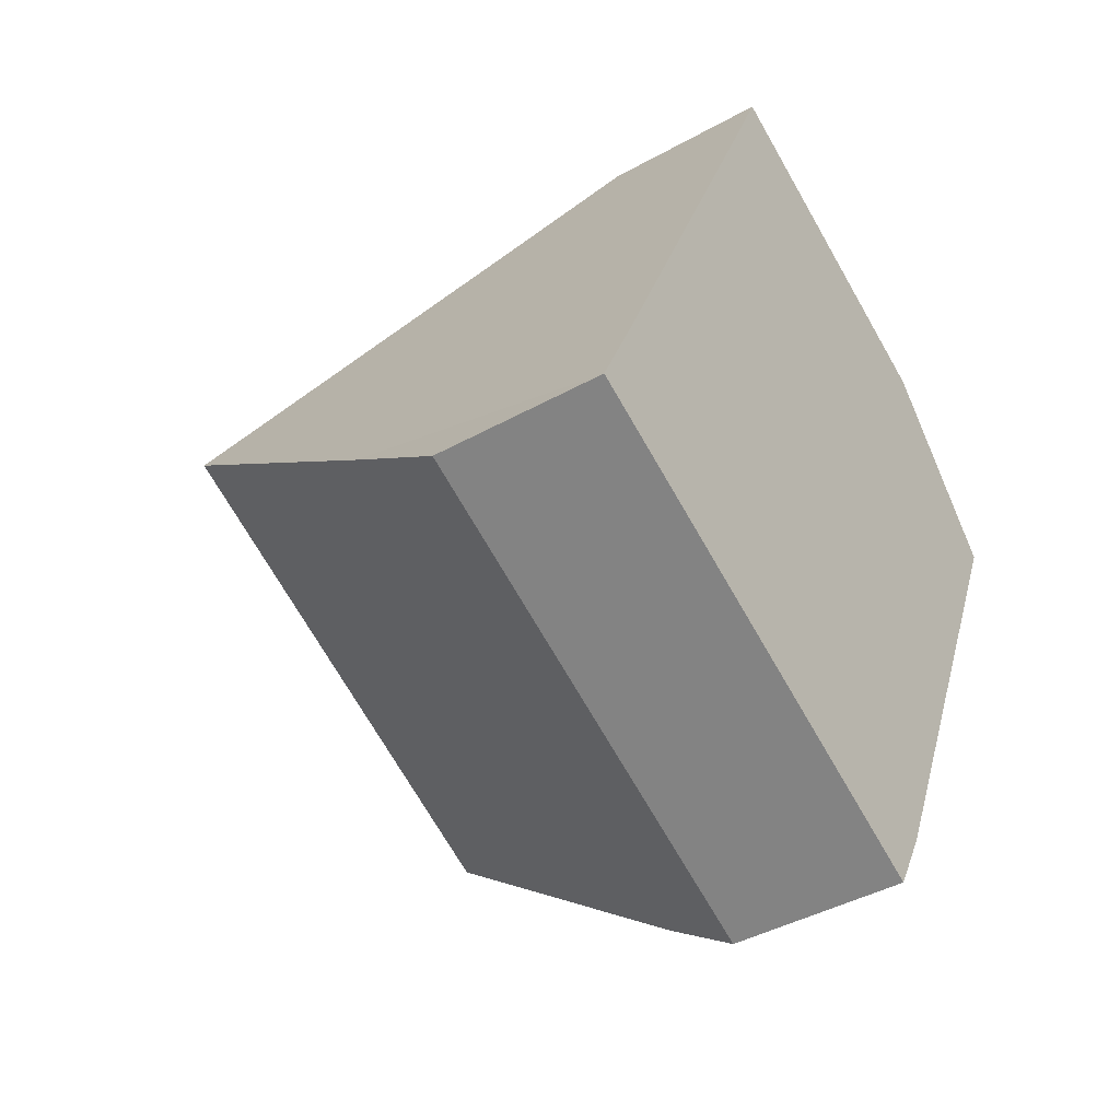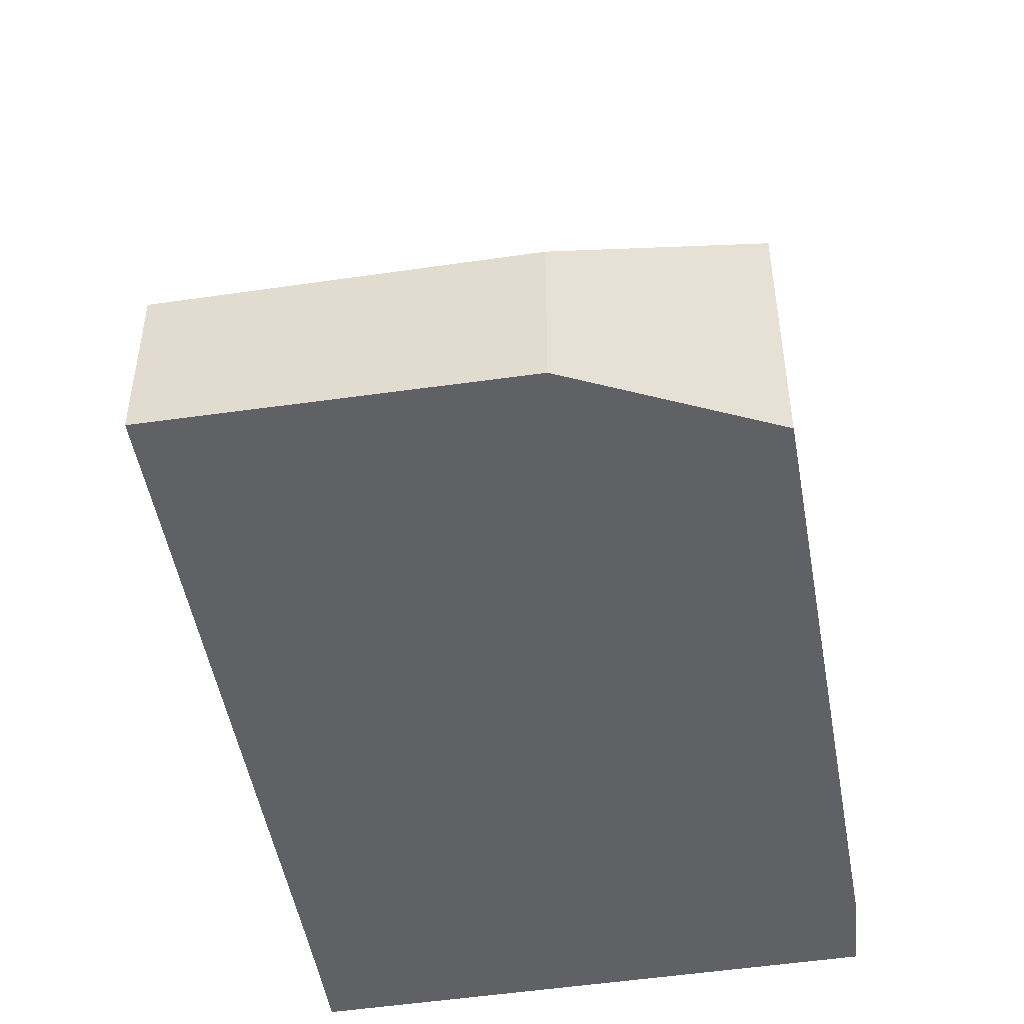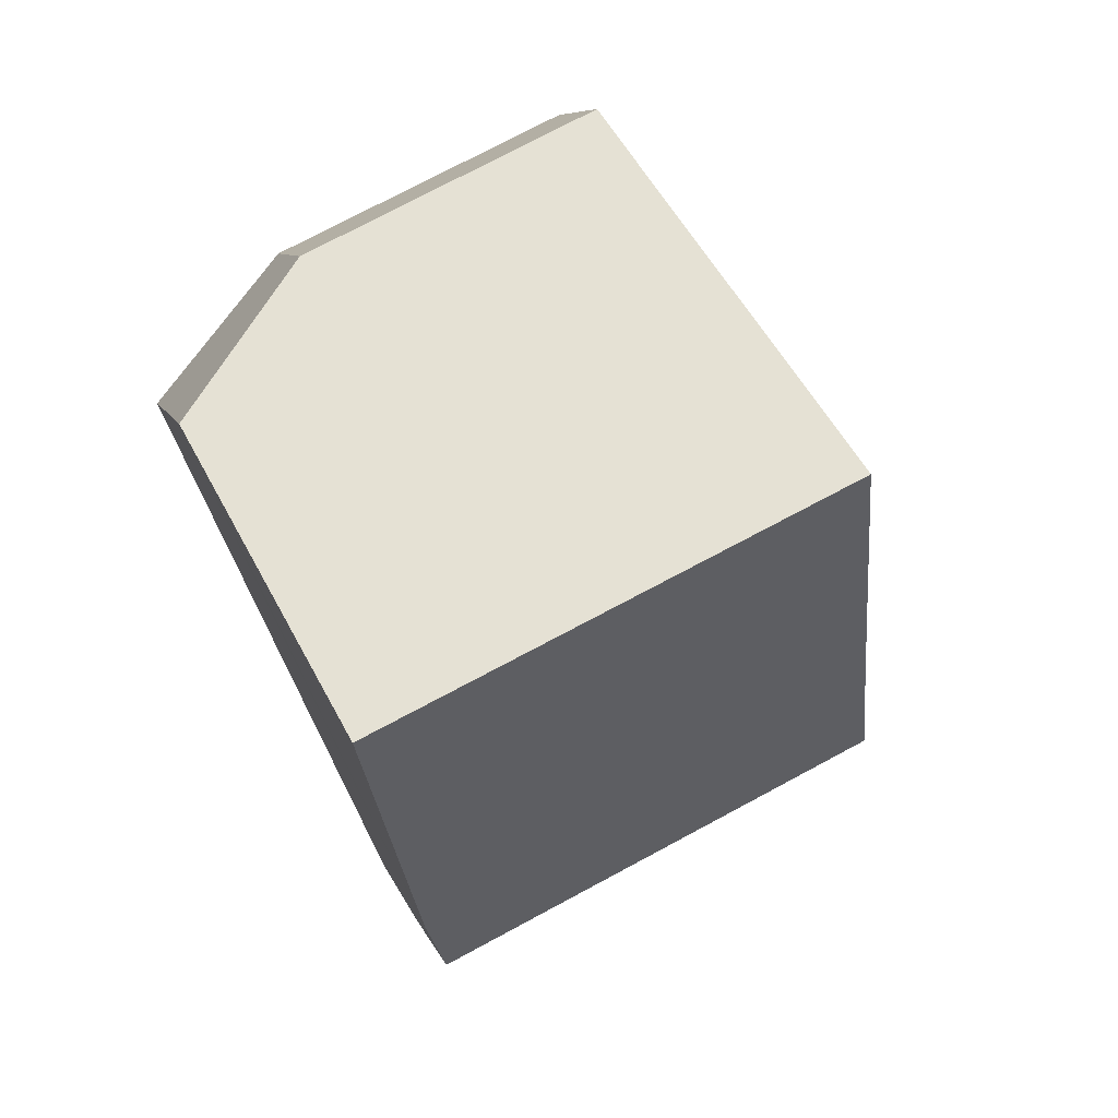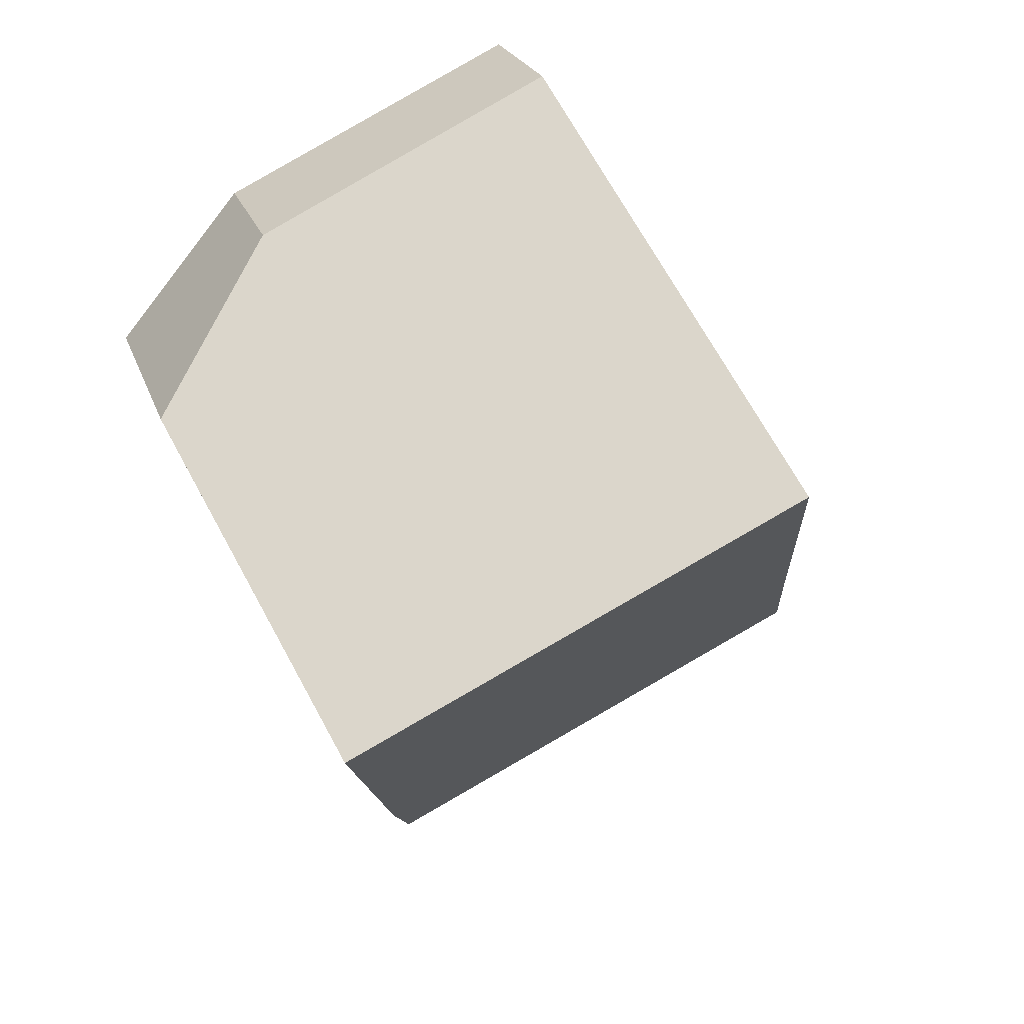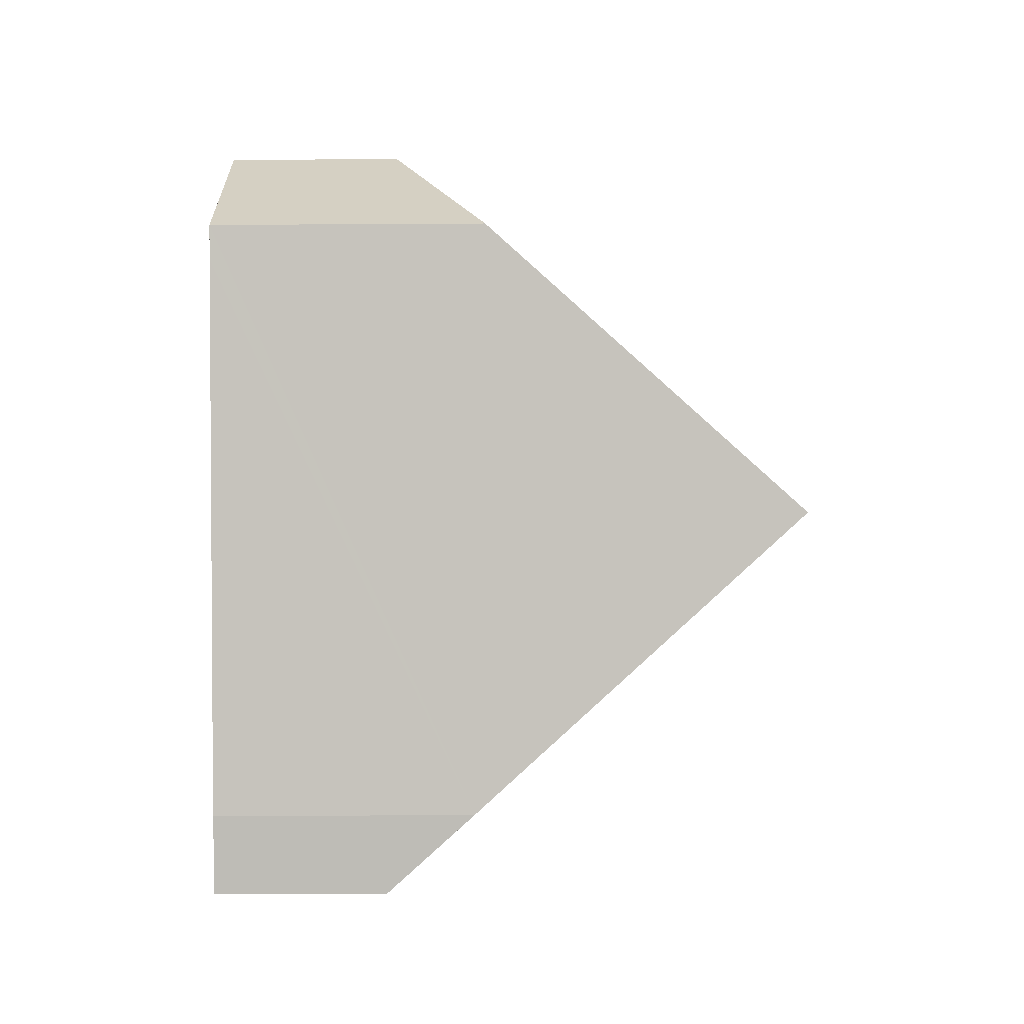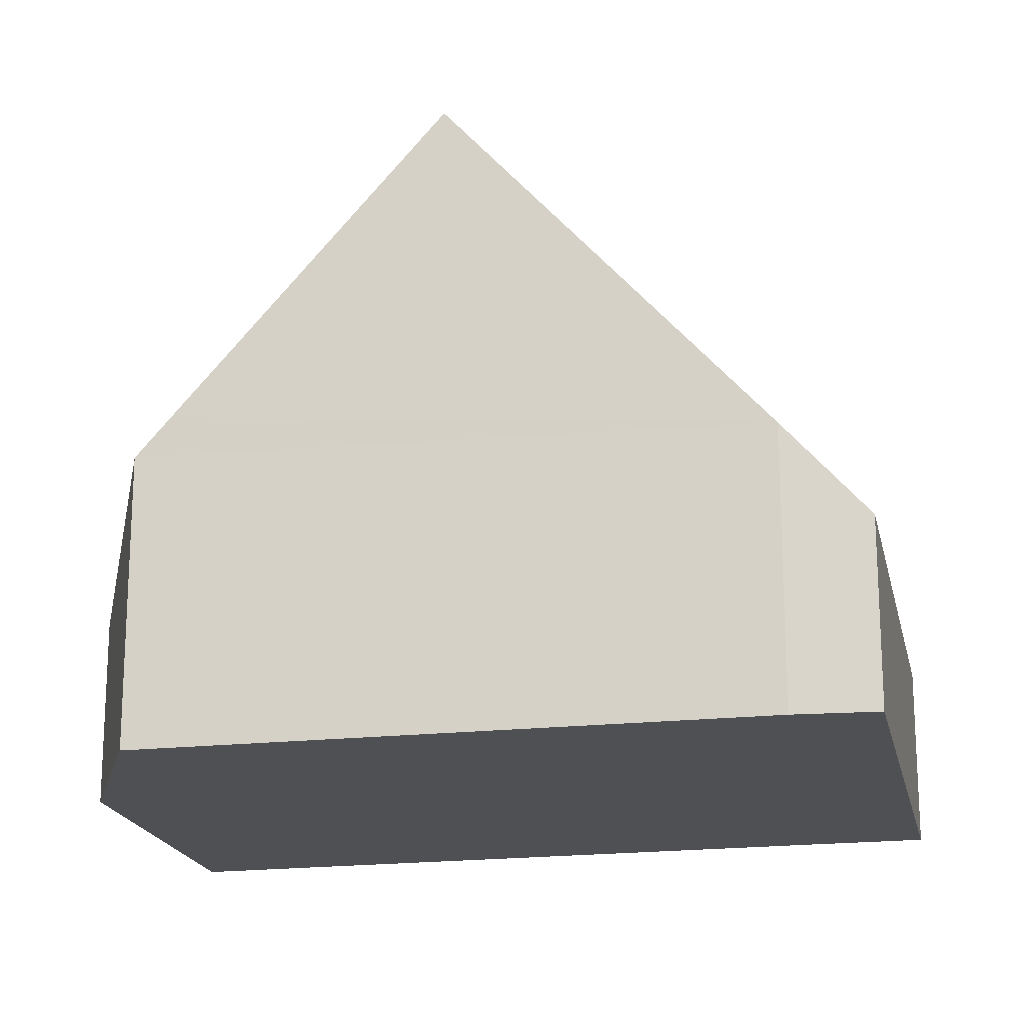
<metadata>
{"format":"obj","ext":"obj","renderer":"f3d","projection":"perspective","resolution":1024,"background":"white","views":[{"elev":-42.5,"azim":-56.4,"up":"+Z"},{"elev":-50.4,"azim":34.5,"up":"+Y"},{"elev":7.9,"azim":166.5,"up":"+Z"},{"elev":23.4,"azim":163.6,"up":"+Z"},{"elev":-23.9,"azim":90.6,"up":"+Z"},{"elev":-19.0,"azim":127.0,"up":"+Y"}]}
</metadata>
<code>
v  11.1 3.105 9.578
v  4.733 5.12 10.57
v  5.489 3.048 12.28
v  2.753 10.51 6.129
v  11.37 10.51 2.068
v  13.5 4.853 6.703
v  13.25 5.524 6.152
v  0 3.062 1.875e-16
v  9.145 4.617 -2.76
v  8.456 3.062 -3.987
v  0.816 5.237 1.785
v  9.145 1.69e-16 -2.76
v  8.456 2.441e-16 -3.987
v  13.5 -4.104e-16 6.703
v  13.25 -3.767e-16 6.152
v  11.37 -1.266e-16 2.068
v  0 0 0
v  0.816 -1.093e-16 1.785
v  2.753 -3.753e-16 6.129
v  4.733 -6.472e-16 10.57
v  5.489 -7.52e-16 12.28
v  11.1 -5.865e-16 9.578
g defaultobject
f 1 2 3
f 2 1 4
f 4 1 5
f 5 1 6
f 5 6 7
f 8 9 10
f 9 8 5
f 5 8 11
f 5 11 4
f 12 10 9
f 10 12 13
f 7 9 5
f 9 7 6
f 9 6 14
f 9 14 15
f 9 15 16
f 9 16 12
f 13 8 10
f 8 13 17
f 17 11 8
f 11 17 4
f 4 17 18
f 4 18 2
f 2 18 19
f 2 19 20
f 2 20 3
f 3 20 21
f 3 22 1
f 22 3 21
f 1 14 6
f 14 1 22
f 22 15 14
f 15 22 21
f 15 21 16
f 16 21 20
f 16 20 12
f 12 20 19
f 12 19 18
f 12 18 13
f 13 18 17

</code>
